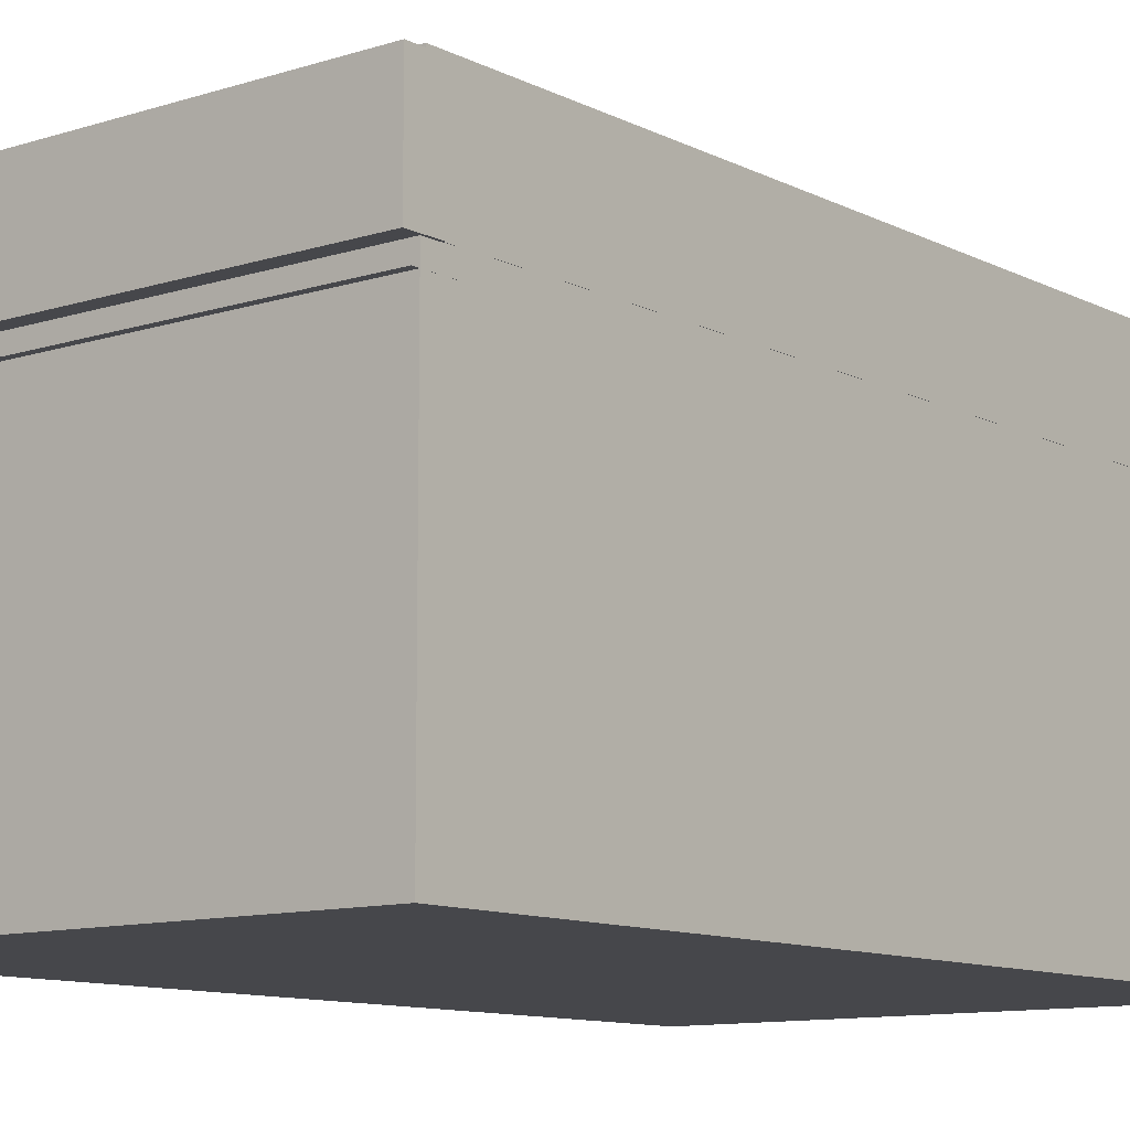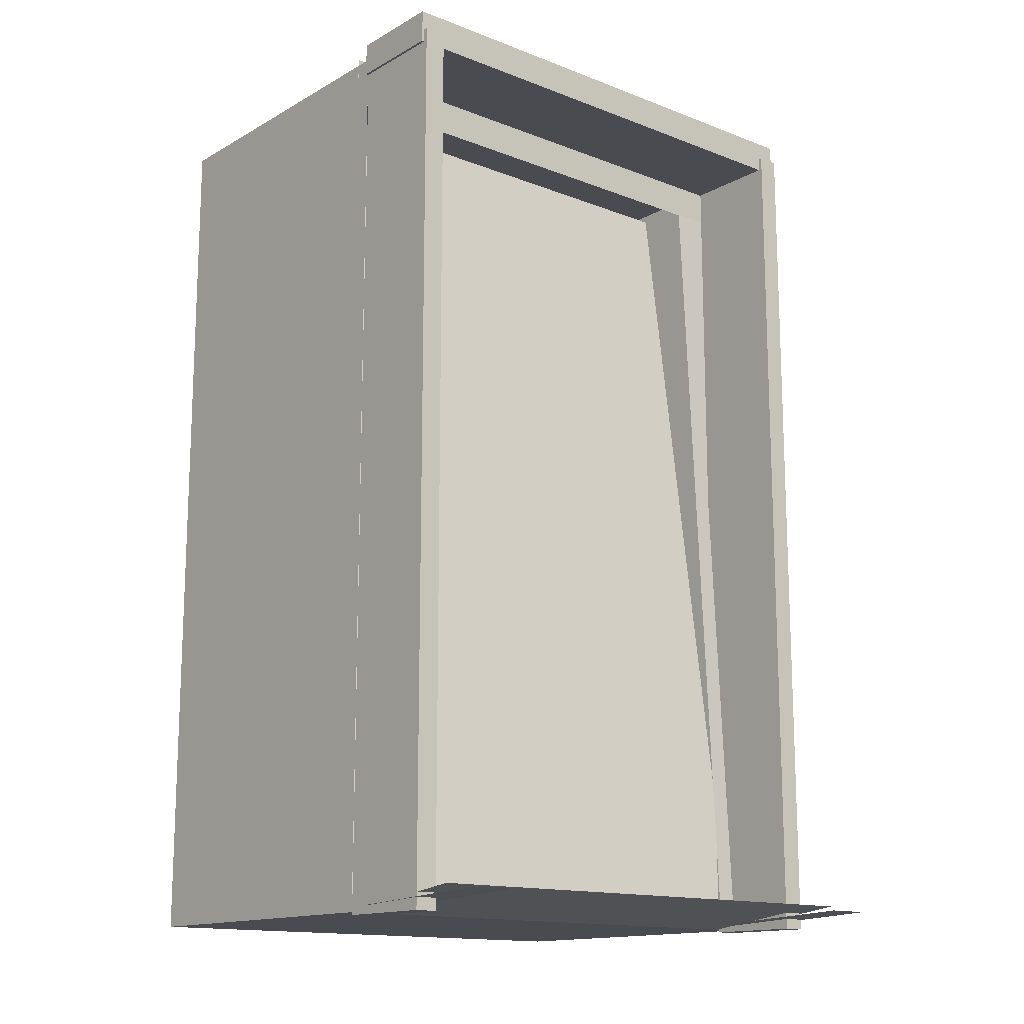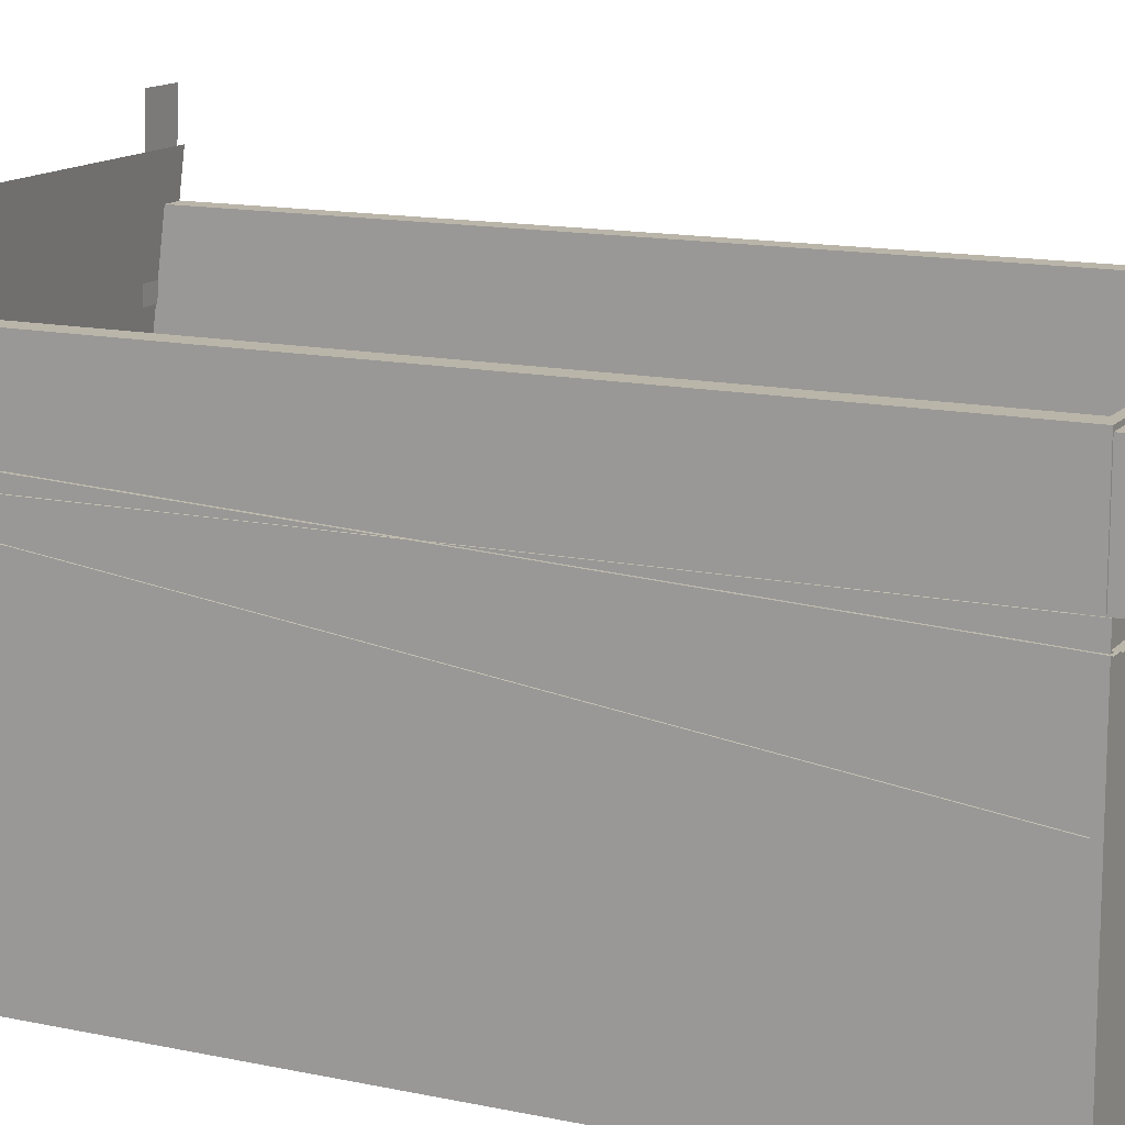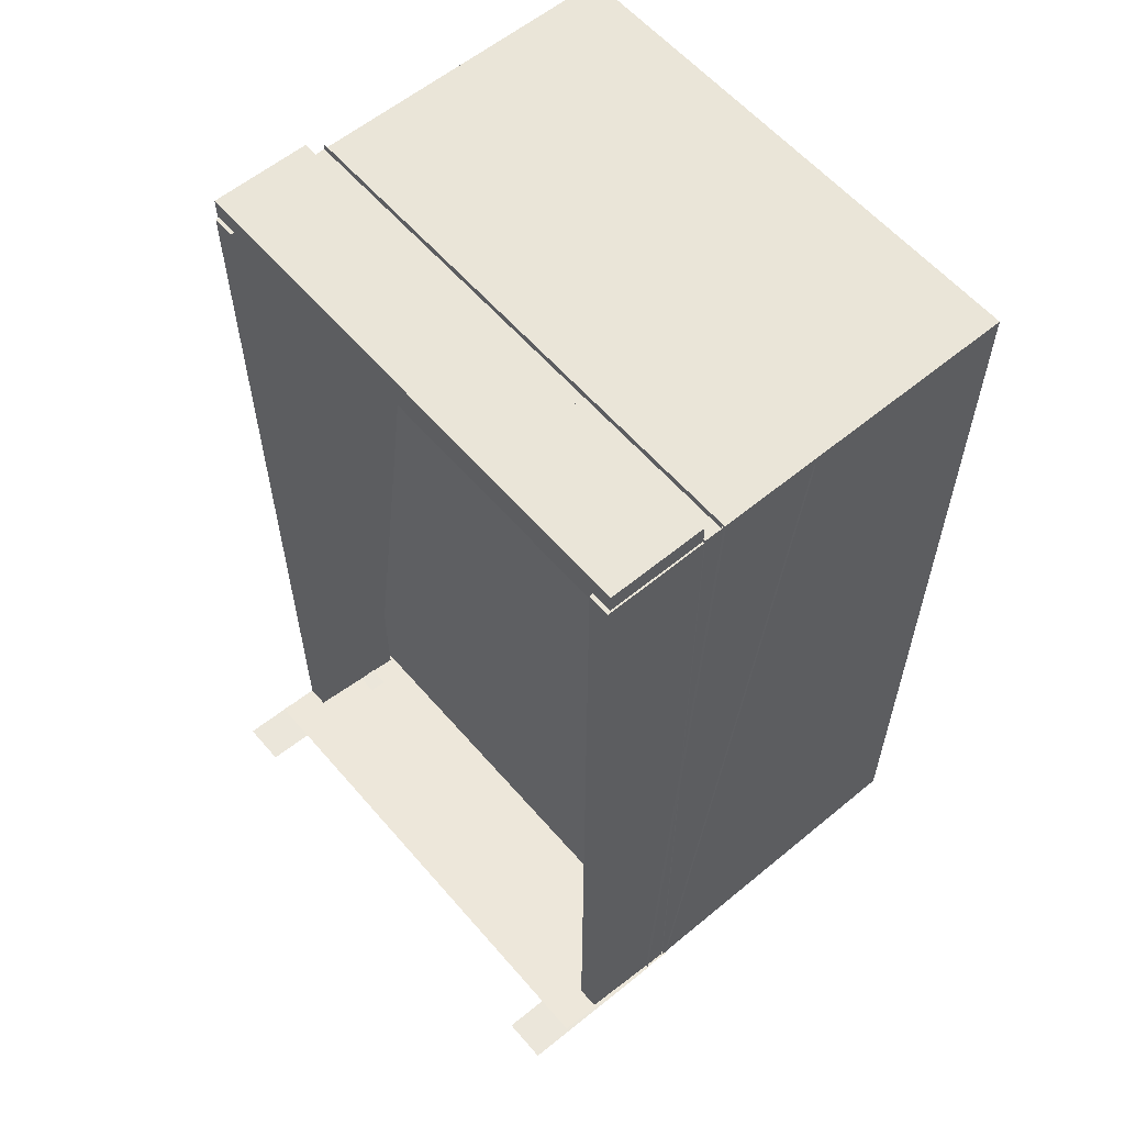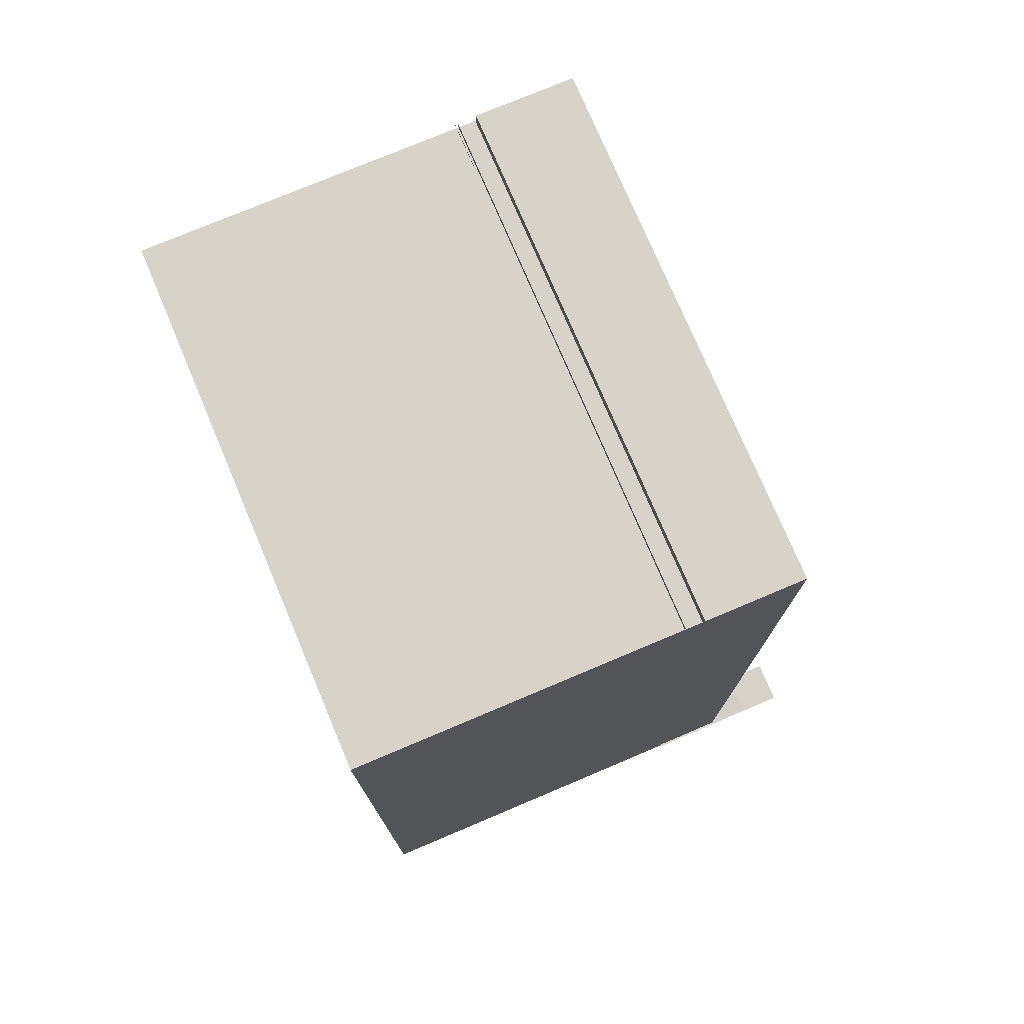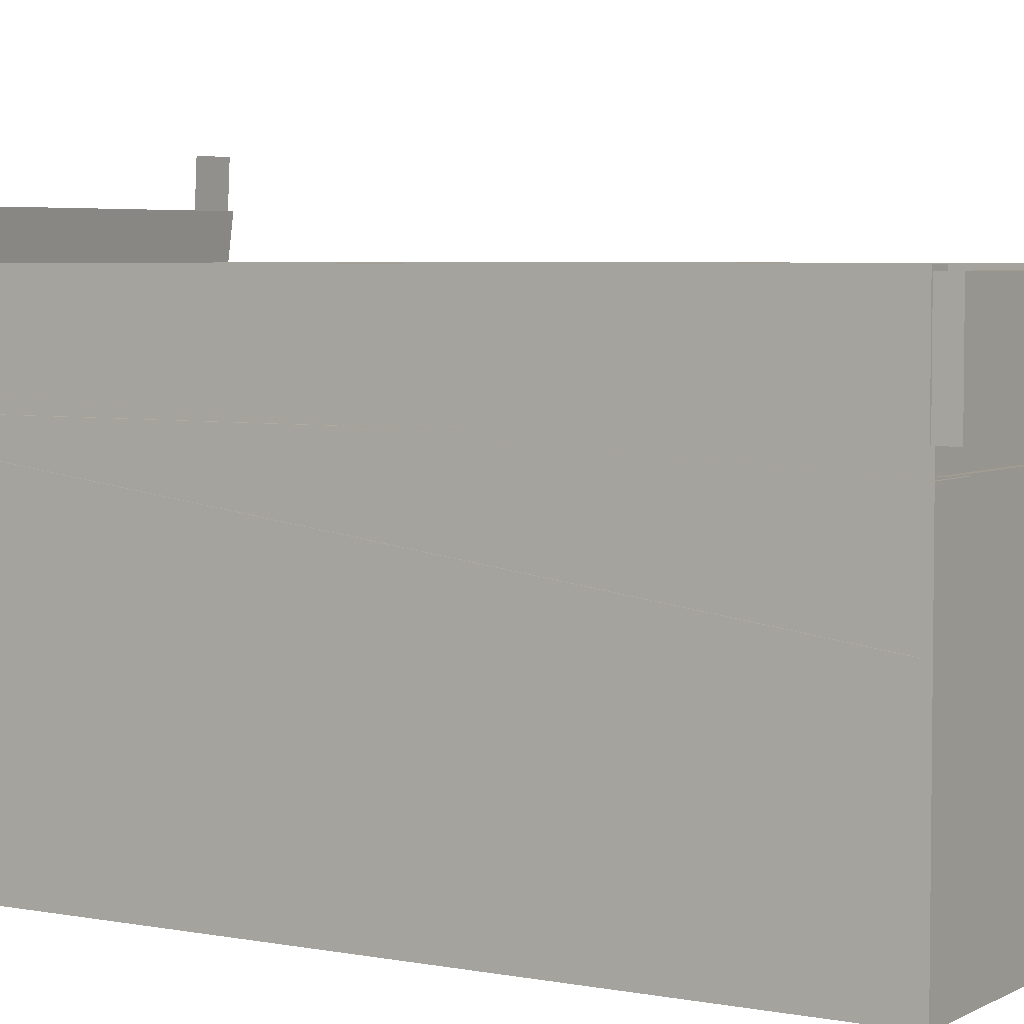
<metadata>
{"format":"obj","ext":"obj","renderer":"f3d","projection":"perspective","resolution":1024,"background":"white","views":[{"elev":-10.7,"azim":38.8,"up":"+Y"},{"elev":-14.6,"azim":140.1,"up":"+Z"},{"elev":13.6,"azim":-64.5,"up":"+Y"},{"elev":58.9,"azim":-130.4,"up":"+Z"},{"elev":75.8,"azim":67.1,"up":"+Z"},{"elev":4.5,"azim":-58.3,"up":"+Y"}]}
</metadata>
<code>
v  -4.503 16.88 -24.09
v  -4.503 15.84 -3.004
v  -5.579 15.84 -3.004
v  -5.579 16.88 -24.09
v  -5.579 20.71 -23.9
v  -4.503 20.71 -23.9
v  6.799 15.89 -4.077
v  6.799 15.89 -2.901
v  -5.517 15.89 -2.901
v  -5.517 15.89 -4.077
v  6.84 16.94 -24.05
v  5.763 16.94 -24.05
v  5.763 20.78 -23.86
v  6.84 20.78 -23.86
v  6.796 8.39 -24.18
v  6.796 8.39 -3.065
v  -5.52 8.39 -3.065
v  -5.52 8.39 -24.18
v  6.796 16.31 -3.065
v  -5.52 16.31 -3.065
v  6.796 16.31 -24.18
v  -5.52 16.31 -24.18
v  6.759 16.22 -24.18
v  6.759 13.46 -3.244
v  -5.557 13.46 -3.244
v  -5.557 16.22 -24.18
v  -5.557 19.71 -23.72
v  6.759 19.71 -23.72
v  6.264 16.31 -3.149
v  6.264 16.31 -24.24
v  6.788 16.31 -24.24
v  6.788 16.31 -3.149
v  6.264 18.71 -3.149
v  6.788 18.71 -3.149
v  6.788 18.71 -24.24
v  6.264 18.71 -24.24
v  -5.462 16.3 -2.688
v  -5.462 16.3 -3.474
v  6.85 16.3 -3.474
v  6.85 16.3 -2.688
v  -5.462 18.62 -2.688
v  6.85 18.62 -2.688
v  6.85 18.62 -3.474
v  -5.462 18.62 -3.474
v  -5.503 16.31 -3.149
v  -5.503 16.31 -24.24
v  -4.98 16.31 -24.24
v  -4.98 16.31 -3.149
v  -5.503 18.71 -3.149
v  -4.98 18.71 -3.149
v  -4.98 18.71 -24.24
v  -5.503 18.71 -24.24
o cuerpo
g cuerpo
f 1 2 3
f 3 4 1
f 1 4 5
f 5 6 1
f 7 8 9
f 9 10 7
f 11 12 13
f 13 14 11
f 15 16 17
f 17 18 15
f 17 16 19
f 19 20 17
f 21 19 16
f 16 15 21
f 15 18 22
f 22 21 15
f 18 17 20
f 20 22 18
f 23 24 25
f 25 26 23
f 23 26 27
f 27 28 23
f 29 30 31
f 31 32 29
f 33 34 35
f 35 36 33
f 29 32 34
f 34 33 29
f 32 31 35
f 35 34 32
f 31 30 36
f 36 35 31
f 30 29 33
f 33 36 30
f 37 38 39
f 39 40 37
f 41 42 43
f 43 44 41
f 37 40 42
f 42 41 37
f 40 39 43
f 43 42 40
f 39 38 44
f 44 43 39
f 38 37 41
f 41 44 38
f 45 46 47
f 47 48 45
f 49 50 51
f 51 52 49
f 45 48 50
f 50 49 45
f 48 47 51
f 51 50 48
f 47 46 52
f 52 51 47
f 46 45 49
f 49 52 46

</code>
